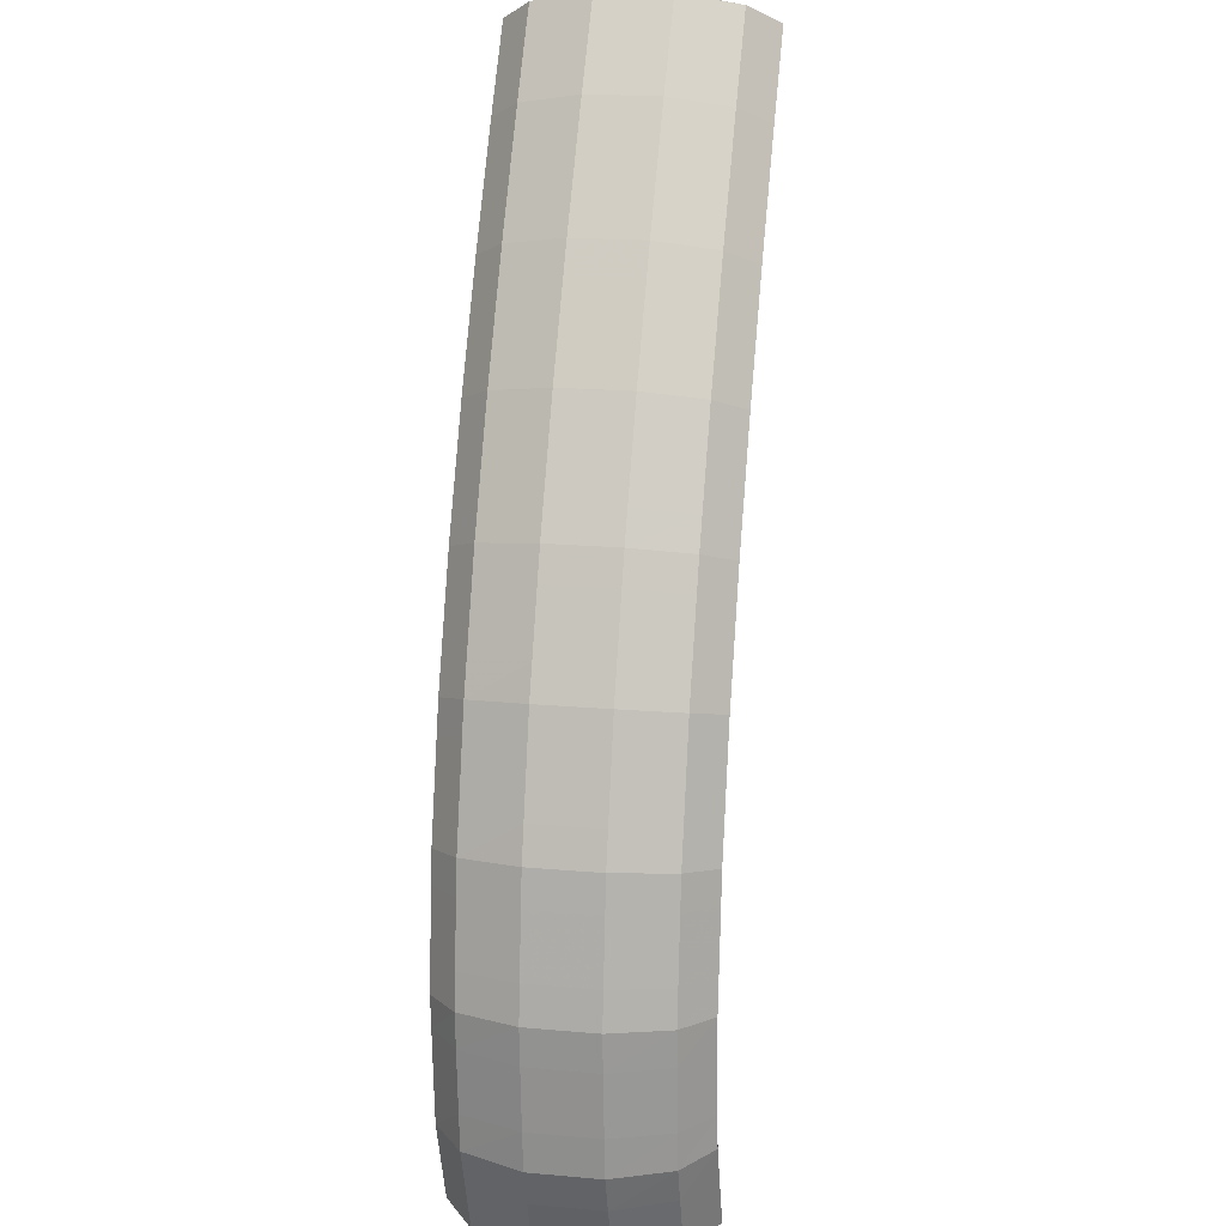
<metadata>
{"format":"obj","ext":"obj","renderer":"f3d","projection":"perspective","resolution":1024,"background":"white","views":[{"elev":45.4,"azim":-40.9,"up":"+Z"}]}
</metadata>
<code>
g tube1
v 114.5 118.6 164.7
v 114.6 118.4 164.8
v 114.6 118.2 165
v 114.5 118.1 165.3
v 114.4 118.1 165.5
v 114.1 118.2 165.6
v 114 118.5 165.6
v 113.9 118.7 165.4
v 113.9 118.8 165.2
v 114 118.9 164.9
v 114.3 118.8 164.8
v 114.5 118.6 164.7
v 114.5 118.4 162.4
v 116 116.2 162.9
v 116.8 114.5 164
v 116.4 113.9 165.3
v 115.2 114.4 166.3
v 113.3 116 166.7
v 111.5 118.2 166.5
v 110.3 120.2 165.6
v 110.1 121.4 164.4
v 111 121.5 163.2
v 112.6 120.3 162.5
v 114.5 118.4 162.4
v 113.7 117.6 161.7
v 115.2 115.4 162.3
v 116 113.8 163.4
v 115.6 113.1 164.6
v 114.3 113.7 165.7
v 112.5 115.3 166.1
v 110.7 117.4 165.9
v 109.5 119.4 165
v 109.3 120.7 163.8
v 110.1 120.7 162.6
v 111.8 119.6 161.9
v 113.7 117.6 161.7
v 112.9 116.9 161.1
v 114.4 114.7 161.7
v 115.1 113 162.8
v 114.8 112.3 164
v 113.5 112.9 165
v 111.7 114.5 165.5
v 109.9 116.7 165.3
v 108.7 118.7 164.4
v 108.5 119.9 163.2
v 109.3 120 162
v 111 118.8 161.2
v 112.9 116.9 161.1
v 112.1 116.1 160.5
v 113.6 114 161.1
v 114.3 112.3 162.2
v 114 111.6 163.4
v 112.7 112.1 164.4
v 110.8 113.8 164.9
v 109 115.9 164.6
v 107.9 117.9 163.8
v 107.7 119.2 162.6
v 108.5 119.2 161.4
v 110.2 118.1 160.6
v 112.1 116.1 160.5
v 111.3 115.4 159.9
v 112.8 113.3 160.5
v 113.6 111.5 161.5
v 113.2 110.9 162.7
v 111.9 111.4 163.7
v 110 113 164.2
v 108.2 115.1 164
v 107 117.2 163.1
v 106.9 118.4 161.9
v 107.7 118.5 160.8
v 109.4 117.4 160
v 111.3 115.4 159.9
v 110.5 114.7 159.2
v 112.1 112.5 159.8
v 112.8 110.8 160.9
v 112.4 110.1 162.1
v 111.1 110.7 163.1
v 109.2 112.3 163.5
v 107.4 114.4 163.3
v 106.2 116.4 162.5
v 106.1 117.7 161.3
v 106.9 117.8 160.1
v 108.6 116.6 159.4
v 110.5 114.7 159.2
v 109.7 113.9 158.6
v 111.3 111.8 159.2
v 112 110.1 160.2
v 111.6 109.4 161.4
v 110.3 109.9 162.4
v 108.4 111.5 162.9
v 106.6 113.7 162.6
v 105.4 115.7 161.8
v 105.3 116.9 160.6
v 106.1 117 159.5
v 107.8 115.9 158.7
v 109.7 113.9 158.6
v 108.9 113.2 158
v 110.5 111.1 158.5
v 111.2 109.3 159.6
v 110.8 108.6 160.8
v 109.5 109.2 161.8
v 107.6 110.7 162.2
v 105.8 112.9 162
v 104.6 114.9 161.1
v 104.5 116.2 159.9
v 105.4 116.3 158.8
v 107 115.2 158.1
v 108.9 113.2 158
v 108.2 112.6 157.3
v 109.7 110.4 157.8
v 110.4 108.6 158.9
v 110 107.9 160.1
v 108.7 108.4 161
v 106.8 110 161.5
v 105 112.1 161.2
v 103.8 114.2 160.4
v 103.7 115.5 159.2
v 104.6 115.6 158.1
v 106.3 114.5 157.4
v 108.2 112.6 157.3
v 107.4 111.8 156.6
v 109 109.6 157.1
v 109.7 107.9 158.2
v 109.3 107.2 159.4
v 107.9 107.7 160.3
v 106 109.3 160.8
v 104.2 111.4 160.5
v 103.1 113.5 159.7
v 102.9 114.7 158.5
v 103.8 114.9 157.4
v 105.5 113.8 156.7
v 107.4 111.8 156.6
v 106.7 111.1 155.9
v 108.2 108.9 156.4
v 108.9 107.2 157.5
v 108.5 106.5 158.7
v 107.1 107 159.6
v 105.3 108.5 160.1
v 103.5 110.7 159.8
v 102.3 112.7 159
v 102.1 114 157.8
v 103.1 114.1 156.7
v 104.7 113.1 156
v 106.7 111.1 155.9
v 105.9 110.4 155.2
v 107.5 108.2 155.8
v 108.1 106.5 156.8
v 107.7 105.7 158
v 106.3 106.2 158.9
v 104.4 107.8 159.3
v 102.6 109.9 159.1
v 101.5 112 158.3
v 101.4 113.3 157.1
v 102.3 113.4 156
v 104 112.4 155.3
v 105.9 110.4 155.2
v 105.2 109.8 154.5
v 106.8 107.6 155
v 107.4 105.8 156
v 107 105 157.2
v 105.6 105.5 158.1
v 103.7 107 158.5
v 101.9 109.2 158.3
v 100.7 111.3 157.5
v 100.6 112.6 156.4
v 101.6 112.7 155.3
v 103.3 111.7 154.6
v 105.2 109.8 154.5
v 104.5 109.1 153.7
v 106 106.9 154.3
v 106.7 105.1 155.3
v 106.2 104.3 156.4
v 104.8 104.8 157.4
v 102.9 106.3 157.8
v 101.1 108.5 157.5
v 100 110.6 156.7
v 99.89 111.9 155.6
v 100.9 112 154.5
v 102.6 111 153.8
v 104.5 109.1 153.7
v 103.8 108.4 153
v 105.3 106.2 153.5
v 105.9 104.4 154.5
v 105.5 103.6 155.7
v 104.1 104.1 156.6
v 102.2 105.6 157
v 100.4 107.8 156.8
v 99.26 109.9 156
v 99.16 111.2 154.8
v 100.1 111.3 153.8
v 101.8 110.3 153.1
v 103.8 108.4 153
v 103.1 107.7 152.3
v 104.6 105.5 152.8
v 105.2 103.7 153.8
v 104.7 102.9 154.9
v 103.3 103.4 155.8
v 101.4 104.9 156.2
v 99.61 107.1 155.9
v 98.49 109.1 155.2
v 98.42 110.5 154.1
v 99.41 110.7 153
v 101.1 109.6 152.4
v 103.1 107.7 152.3
v 102.4 107.1 151.5
v 104 104.9 152
v 104.6 103.1 153
v 104.1 102.2 154.1
v 102.6 102.7 154.9
v 100.7 104.2 155.3
v 98.87 106.3 155.1
v 97.77 108.4 154.3
v 97.72 109.8 153.2
v 98.74 110 152.2
v 100.5 109 151.6
v 102.4 107.1 151.5
v 101.8 106.4 150.7
v 103.3 104.2 151.2
v 103.9 102.4 152.1
v 103.4 101.6 153.2
v 101.9 102 154.1
v 99.99 103.5 154.5
v 98.18 105.7 154.2
v 97.08 107.8 153.5
v 97.04 109.1 152.4
v 98.05 109.4 151.4
v 99.82 108.3 150.7
v 101.8 106.4 150.7
v 101.1 105.8 149.8
v 102.6 103.6 150.4
v 103.2 101.7 151.3
v 102.7 100.9 152.4
v 101.2 101.3 153.3
v 99.3 102.9 153.6
v 97.5 105 153.4
v 96.4 107.1 152.6
v 96.35 108.5 151.6
v 97.37 108.7 150.5
v 99.13 107.7 149.9
v 101.1 105.8 149.8
v 100.5 105.2 149.1
v 102 102.9 149.6
v 102.5 101.1 150.5
v 102 100.2 151.5
v 100.5 100.6 152.4
v 98.55 102.1 152.7
v 96.75 104.3 152.5
v 95.67 106.4 151.7
v 95.65 107.8 150.7
v 96.71 108.1 149.8
v 98.5 107.1 149.1
v 100.5 105.2 149.1
v 99.91 104.6 148.3
v 101.4 102.4 148.7
v 101.9 100.5 149.6
v 101.4 99.61 150.6
v 99.85 99.96 151.4
v 97.88 101.5 151.7
v 96.07 103.6 151.5
v 95.01 105.7 150.7
v 95.03 107.2 149.8
v 96.12 107.5 148.9
v 97.94 106.5 148.3
v 99.91 104.6 148.3
v 99.29 104 147.3
v 100.8 101.8 147.8
v 101.3 99.9 148.7
v 100.8 99 149.7
v 99.24 99.35 150.5
v 97.26 100.8 150.8
v 95.46 103 150.5
v 94.4 105.1 149.8
v 94.42 106.6 148.9
v 95.51 106.9 147.9
v 97.33 105.9 147.4
v 99.29 104 147.3
v 98.68 103.4 146.4
v 100.2 101.1 146.9
v 100.7 99.29 147.8
v 100.1 98.39 148.8
v 98.62 98.73 149.5
v 96.65 100.2 149.8
v 94.85 102.4 149.6
v 93.79 104.5 148.9
v 93.81 105.9 147.9
v 94.9 106.2 147
v 96.71 105.3 146.4
v 98.68 103.4 146.4
v 98.15 102.9 145.6
v 99.63 100.6 146.1
v 100.1 98.71 146.9
v 99.51 97.76 147.8
v 97.96 98.07 148.5
v 95.96 99.53 148.8
v 94.16 101.7 148.6
v 93.12 103.8 147.9
v 93.18 105.3 147
v 94.32 105.7 146.1
v 96.17 104.7 145.6
v 98.15 102.9 145.6
v 97.73 102.4 144.7
v 99.19 100.1 145.2
v 99.67 98.21 145.9
v 99 97.22 146.8
v 97.41 97.48 147.4
v 95.39 98.92 147.6
v 93.59 101.1 147.4
v 92.58 103.3 146.8
v 92.67 104.8 145.9
v 93.85 105.2 145.2
v 95.74 104.3 144.7
v 97.73 102.4 144.7
v 97.23 101.9 143.7
v 98.7 99.61 144.1
v 99.17 97.68 144.9
v 98.51 96.69 145.7
v 96.91 96.95 146.3
v 94.89 98.39 146.6
v 93.09 100.5 146.3
v 92.08 102.7 145.7
v 92.18 104.3 144.9
v 93.35 104.6 144.1
v 95.24 103.7 143.7
v 97.23 101.9 143.7
v 96.73 101.3 142.6
v 98.2 99.08 143.1
v 98.67 97.15 143.9
v 98.01 96.16 144.7
v 96.41 96.42 145.3
v 94.39 97.86 145.5
v 92.59 100 145.3
v 91.58 102.2 144.7
v 91.68 103.7 143.8
v 92.86 104.1 143.1
v 94.74 103.2 142.6
v 96.73 101.3 142.6
v 96.33 100.9 141.8
v 97.78 98.63 142.2
v 98.21 96.66 142.9
v 97.5 95.61 143.6
v 95.86 95.82 144.1
v 93.81 97.23 144.3
v 92.01 99.38 144.1
v 91.02 101.6 143.5
v 91.17 103.2 142.8
v 92.4 103.6 142.1
v 94.32 102.8 141.8
v 96.33 100.9 141.8
v 96.08 100.6 140.9
v 97.52 98.31 141.3
v 97.93 96.3 141.8
v 97.17 95.21 142.4
v 95.49 95.38 142.8
v 93.42 96.76 142.9
v 91.62 98.91 142.7
v 90.66 101.2 142.2
v 90.84 102.8 141.6
v 92.11 103.3 141.1
v 94.07 102.4 140.8
v 96.08 100.6 140.9
v 95.77 100.2 139.7
v 97.21 97.92 140.1
v 97.62 95.91 140.7
v 96.86 94.82 141.3
v 95.18 94.98 141.7
v 93.11 96.36 141.7
v 91.31 98.52 141.5
v 90.34 100.8 141
v 90.53 102.4 140.4
v 91.8 102.9 139.9
v 93.75 102.1 139.7
v 95.77 100.2 139.7
v 95.45 99.82 138.6
v 96.89 97.53 139
v 97.3 95.52 139.5
v 96.54 94.42 140.1
v 94.86 94.59 140.5
v 92.79 95.97 140.6
v 90.99 98.13 140.4
v 90.03 100.4 139.9
v 90.21 102 139.3
v 91.48 102.5 138.8
v 93.44 101.7 138.5
v 95.45 99.82 138.6
v 95.21 99.53 137.7
v 96.64 97.22 138.1
v 97.01 95.17 138.5
v 96.22 94.02 138.9
v 94.5 94.14 139.1
v 92.41 95.49 139.1
v 90.61 97.64 138.9
v 89.67 99.91 138.5
v 89.89 101.6 138.1
v 91.2 102.1 137.7
v 93.18 101.4 137.6
v 95.21 99.53 137.7
v 95.19 99.41 136.8
v 96.62 97.1 137.1
v 96.98 95.02 137.4
v 96.17 93.83 137.6
v 94.43 93.92 137.6
v 92.33 95.25 137.5
v 90.53 97.4 137.3
v 89.6 99.7 137
v 89.84 101.4 136.8
v 91.16 102 136.6
v 93.16 101.2 136.7
v 95.19 99.41 136.8
v 95.15 99.24 135.6
v 96.57 96.92 135.9
v 96.93 94.84 136.1
v 96.12 93.66 136.3
v 94.39 93.74 136.4
v 92.29 95.08 136.3
v 90.48 97.23 136
v 89.55 99.52 135.8
v 89.79 101.2 135.5
v 91.12 101.8 135.4
v 93.11 101.1 135.4
v 95.15 99.24 135.6
v 95.1 99.06 134.3
v 96.52 96.74 134.6
v 96.89 94.66 134.9
v 96.07 93.48 135.1
v 94.34 93.57 135.1
v 92.24 94.9 135
v 90.44 97.05 134.8
v 89.51 99.34 134.5
v 89.74 101 134.3
v 91.07 101.6 134.1
v 93.07 100.9 134.2
v 95.1 99.06 134.3
v 93.52 97.62 133.3
v 93.63 97.37 133.3
v 93.58 97.09 133.4
v 93.4 96.89 133.4
v 93.12 96.81 133.4
v 92.86 96.9 133.4
v 92.68 97.11 133.4
v 92.64 97.39 133.4
v 92.76 97.64 133.3
v 93 97.79 133.3
v 93.28 97.78 133.3
v 93.52 97.62 133.3
f 1 2 14
f 14 13 1
f 2 3 15
f 15 14 2
f 3 4 16
f 16 15 3
f 4 5 17
f 17 16 4
f 5 6 18
f 18 17 5
f 6 7 19
f 19 18 6
f 7 8 20
f 20 19 7
f 8 9 21
f 21 20 8
f 9 10 22
f 22 21 9
f 10 11 23
f 23 22 10
f 11 12 24
f 24 23 11
f 13 14 26
f 26 25 13
f 14 15 27
f 27 26 14
f 15 16 28
f 28 27 15
f 16 17 29
f 29 28 16
f 17 18 30
f 30 29 17
f 18 19 31
f 31 30 18
f 19 20 32
f 32 31 19
f 20 21 33
f 33 32 20
f 21 22 34
f 34 33 21
f 22 23 35
f 35 34 22
f 23 24 36
f 36 35 23
f 25 26 38
f 38 37 25
f 26 27 39
f 39 38 26
f 27 28 40
f 40 39 27
f 28 29 41
f 41 40 28
f 29 30 42
f 42 41 29
f 30 31 43
f 43 42 30
f 31 32 44
f 44 43 31
f 32 33 45
f 45 44 32
f 33 34 46
f 46 45 33
f 34 35 47
f 47 46 34
f 35 36 48
f 48 47 35
f 37 38 50
f 50 49 37
f 38 39 51
f 51 50 38
f 39 40 52
f 52 51 39
f 40 41 53
f 53 52 40
f 41 42 54
f 54 53 41
f 42 43 55
f 55 54 42
f 43 44 56
f 56 55 43
f 44 45 57
f 57 56 44
f 45 46 58
f 58 57 45
f 46 47 59
f 59 58 46
f 47 48 60
f 60 59 47
f 49 50 62
f 62 61 49
f 50 51 63
f 63 62 50
f 51 52 64
f 64 63 51
f 52 53 65
f 65 64 52
f 53 54 66
f 66 65 53
f 54 55 67
f 67 66 54
f 55 56 68
f 68 67 55
f 56 57 69
f 69 68 56
f 57 58 70
f 70 69 57
f 58 59 71
f 71 70 58
f 59 60 72
f 72 71 59
f 61 62 74
f 74 73 61
f 62 63 75
f 75 74 62
f 63 64 76
f 76 75 63
f 64 65 77
f 77 76 64
f 65 66 78
f 78 77 65
f 66 67 79
f 79 78 66
f 67 68 80
f 80 79 67
f 68 69 81
f 81 80 68
f 69 70 82
f 82 81 69
f 70 71 83
f 83 82 70
f 71 72 84
f 84 83 71
f 73 74 86
f 86 85 73
f 74 75 87
f 87 86 74
f 75 76 88
f 88 87 75
f 76 77 89
f 89 88 76
f 77 78 90
f 90 89 77
f 78 79 91
f 91 90 78
f 79 80 92
f 92 91 79
f 80 81 93
f 93 92 80
f 81 82 94
f 94 93 81
f 82 83 95
f 95 94 82
f 83 84 96
f 96 95 83
f 85 86 98
f 98 97 85
f 86 87 99
f 99 98 86
f 87 88 100
f 100 99 87
f 88 89 101
f 101 100 88
f 89 90 102
f 102 101 89
f 90 91 103
f 103 102 90
f 91 92 104
f 104 103 91
f 92 93 105
f 105 104 92
f 93 94 106
f 106 105 93
f 94 95 107
f 107 106 94
f 95 96 108
f 108 107 95
f 97 98 110
f 110 109 97
f 98 99 111
f 111 110 98
f 99 100 112
f 112 111 99
f 100 101 113
f 113 112 100
f 101 102 114
f 114 113 101
f 102 103 115
f 115 114 102
f 103 104 116
f 116 115 103
f 104 105 117
f 117 116 104
f 105 106 118
f 118 117 105
f 106 107 119
f 119 118 106
f 107 108 120
f 120 119 107
f 109 110 122
f 122 121 109
f 110 111 123
f 123 122 110
f 111 112 124
f 124 123 111
f 112 113 125
f 125 124 112
f 113 114 126
f 126 125 113
f 114 115 127
f 127 126 114
f 115 116 128
f 128 127 115
f 116 117 129
f 129 128 116
f 117 118 130
f 130 129 117
f 118 119 131
f 131 130 118
f 119 120 132
f 132 131 119
f 121 122 134
f 134 133 121
f 122 123 135
f 135 134 122
f 123 124 136
f 136 135 123
f 124 125 137
f 137 136 124
f 125 126 138
f 138 137 125
f 126 127 139
f 139 138 126
f 127 128 140
f 140 139 127
f 128 129 141
f 141 140 128
f 129 130 142
f 142 141 129
f 130 131 143
f 143 142 130
f 131 132 144
f 144 143 131
f 133 134 146
f 146 145 133
f 134 135 147
f 147 146 134
f 135 136 148
f 148 147 135
f 136 137 149
f 149 148 136
f 137 138 150
f 150 149 137
f 138 139 151
f 151 150 138
f 139 140 152
f 152 151 139
f 140 141 153
f 153 152 140
f 141 142 154
f 154 153 141
f 142 143 155
f 155 154 142
f 143 144 156
f 156 155 143
f 145 146 158
f 158 157 145
f 146 147 159
f 159 158 146
f 147 148 160
f 160 159 147
f 148 149 161
f 161 160 148
f 149 150 162
f 162 161 149
f 150 151 163
f 163 162 150
f 151 152 164
f 164 163 151
f 152 153 165
f 165 164 152
f 153 154 166
f 166 165 153
f 154 155 167
f 167 166 154
f 155 156 168
f 168 167 155
f 157 158 170
f 170 169 157
f 158 159 171
f 171 170 158
f 159 160 172
f 172 171 159
f 160 161 173
f 173 172 160
f 161 162 174
f 174 173 161
f 162 163 175
f 175 174 162
f 163 164 176
f 176 175 163
f 164 165 177
f 177 176 164
f 165 166 178
f 178 177 165
f 166 167 179
f 179 178 166
f 167 168 180
f 180 179 167
f 169 170 182
f 182 181 169
f 170 171 183
f 183 182 170
f 171 172 184
f 184 183 171
f 172 173 185
f 185 184 172
f 173 174 186
f 186 185 173
f 174 175 187
f 187 186 174
f 175 176 188
f 188 187 175
f 176 177 189
f 189 188 176
f 177 178 190
f 190 189 177
f 178 179 191
f 191 190 178
f 179 180 192
f 192 191 179
f 181 182 194
f 194 193 181
f 182 183 195
f 195 194 182
f 183 184 196
f 196 195 183
f 184 185 197
f 197 196 184
f 185 186 198
f 198 197 185
f 186 187 199
f 199 198 186
f 187 188 200
f 200 199 187
f 188 189 201
f 201 200 188
f 189 190 202
f 202 201 189
f 190 191 203
f 203 202 190
f 191 192 204
f 204 203 191
f 193 194 206
f 206 205 193
f 194 195 207
f 207 206 194
f 195 196 208
f 208 207 195
f 196 197 209
f 209 208 196
f 197 198 210
f 210 209 197
f 198 199 211
f 211 210 198
f 199 200 212
f 212 211 199
f 200 201 213
f 213 212 200
f 201 202 214
f 214 213 201
f 202 203 215
f 215 214 202
f 203 204 216
f 216 215 203
f 205 206 218
f 218 217 205
f 206 207 219
f 219 218 206
f 207 208 220
f 220 219 207
f 208 209 221
f 221 220 208
f 209 210 222
f 222 221 209
f 210 211 223
f 223 222 210
f 211 212 224
f 224 223 211
f 212 213 225
f 225 224 212
f 213 214 226
f 226 225 213
f 214 215 227
f 227 226 214
f 215 216 228
f 228 227 215
f 217 218 230
f 230 229 217
f 218 219 231
f 231 230 218
f 219 220 232
f 232 231 219
f 220 221 233
f 233 232 220
f 221 222 234
f 234 233 221
f 222 223 235
f 235 234 222
f 223 224 236
f 236 235 223
f 224 225 237
f 237 236 224
f 225 226 238
f 238 237 225
f 226 227 239
f 239 238 226
f 227 228 240
f 240 239 227
f 229 230 242
f 242 241 229
f 230 231 243
f 243 242 230
f 231 232 244
f 244 243 231
f 232 233 245
f 245 244 232
f 233 234 246
f 246 245 233
f 234 235 247
f 247 246 234
f 235 236 248
f 248 247 235
f 236 237 249
f 249 248 236
f 237 238 250
f 250 249 237
f 238 239 251
f 251 250 238
f 239 240 252
f 252 251 239
f 241 242 254
f 254 253 241
f 242 243 255
f 255 254 242
f 243 244 256
f 256 255 243
f 244 245 257
f 257 256 244
f 245 246 258
f 258 257 245
f 246 247 259
f 259 258 246
f 247 248 260
f 260 259 247
f 248 249 261
f 261 260 248
f 249 250 262
f 262 261 249
f 250 251 263
f 263 262 250
f 251 252 264
f 264 263 251
f 253 254 266
f 266 265 253
f 254 255 267
f 267 266 254
f 255 256 268
f 268 267 255
f 256 257 269
f 269 268 256
f 257 258 270
f 270 269 257
f 258 259 271
f 271 270 258
f 259 260 272
f 272 271 259
f 260 261 273
f 273 272 260
f 261 262 274
f 274 273 261
f 262 263 275
f 275 274 262
f 263 264 276
f 276 275 263
f 265 266 278
f 278 277 265
f 266 267 279
f 279 278 266
f 267 268 280
f 280 279 267
f 268 269 281
f 281 280 268
f 269 270 282
f 282 281 269
f 270 271 283
f 283 282 270
f 271 272 284
f 284 283 271
f 272 273 285
f 285 284 272
f 273 274 286
f 286 285 273
f 274 275 287
f 287 286 274
f 275 276 288
f 288 287 275
f 277 278 290
f 290 289 277
f 278 279 291
f 291 290 278
f 279 280 292
f 292 291 279
f 280 281 293
f 293 292 280
f 281 282 294
f 294 293 281
f 282 283 295
f 295 294 282
f 283 284 296
f 296 295 283
f 284 285 297
f 297 296 284
f 285 286 298
f 298 297 285
f 286 287 299
f 299 298 286
f 287 288 300
f 300 299 287
f 289 290 302
f 302 301 289
f 290 291 303
f 303 302 290
f 291 292 304
f 304 303 291
f 292 293 305
f 305 304 292
f 293 294 306
f 306 305 293
f 294 295 307
f 307 306 294
f 295 296 308
f 308 307 295
f 296 297 309
f 309 308 296
f 297 298 310
f 310 309 297
f 298 299 311
f 311 310 298
f 299 300 312
f 312 311 299
f 301 302 314
f 314 313 301
f 302 303 315
f 315 314 302
f 303 304 316
f 316 315 303
f 304 305 317
f 317 316 304
f 305 306 318
f 318 317 305
f 306 307 319
f 319 318 306
f 307 308 320
f 320 319 307
f 308 309 321
f 321 320 308
f 309 310 322
f 322 321 309
f 310 311 323
f 323 322 310
f 311 312 324
f 324 323 311
f 313 314 326
f 326 325 313
f 314 315 327
f 327 326 314
f 315 316 328
f 328 327 315
f 316 317 329
f 329 328 316
f 317 318 330
f 330 329 317
f 318 319 331
f 331 330 318
f 319 320 332
f 332 331 319
f 320 321 333
f 333 332 320
f 321 322 334
f 334 333 321
f 322 323 335
f 335 334 322
f 323 324 336
f 336 335 323
f 325 326 338
f 338 337 325
f 326 327 339
f 339 338 326
f 327 328 340
f 340 339 327
f 328 329 341
f 341 340 328
f 329 330 342
f 342 341 329
f 330 331 343
f 343 342 330
f 331 332 344
f 344 343 331
f 332 333 345
f 345 344 332
f 333 334 346
f 346 345 333
f 334 335 347
f 347 346 334
f 335 336 348
f 348 347 335
f 337 338 350
f 350 349 337
f 338 339 351
f 351 350 338
f 339 340 352
f 352 351 339
f 340 341 353
f 353 352 340
f 341 342 354
f 354 353 341
f 342 343 355
f 355 354 342
f 343 344 356
f 356 355 343
f 344 345 357
f 357 356 344
f 345 346 358
f 358 357 345
f 346 347 359
f 359 358 346
f 347 348 360
f 360 359 347
f 349 350 362
f 362 361 349
f 350 351 363
f 363 362 350
f 351 352 364
f 364 363 351
f 352 353 365
f 365 364 352
f 353 354 366
f 366 365 353
f 354 355 367
f 367 366 354
f 355 356 368
f 368 367 355
f 356 357 369
f 369 368 356
f 357 358 370
f 370 369 357
f 358 359 371
f 371 370 358
f 359 360 372
f 372 371 359
f 361 362 374
f 374 373 361
f 362 363 375
f 375 374 362
f 363 364 376
f 376 375 363
f 364 365 377
f 377 376 364
f 365 366 378
f 378 377 365
f 366 367 379
f 379 378 366
f 367 368 380
f 380 379 367
f 368 369 381
f 381 380 368
f 369 370 382
f 382 381 369
f 370 371 383
f 383 382 370
f 371 372 384
f 384 383 371
f 373 374 386
f 386 385 373
f 374 375 387
f 387 386 374
f 375 376 388
f 388 387 375
f 376 377 389
f 389 388 376
f 377 378 390
f 390 389 377
f 378 379 391
f 391 390 378
f 379 380 392
f 392 391 379
f 380 381 393
f 393 392 380
f 381 382 394
f 394 393 381
f 382 383 395
f 395 394 382
f 383 384 396
f 396 395 383
f 385 386 398
f 398 397 385
f 386 387 399
f 399 398 386
f 387 388 400
f 400 399 387
f 388 389 401
f 401 400 388
f 389 390 402
f 402 401 389
f 390 391 403
f 403 402 390
f 391 392 404
f 404 403 391
f 392 393 405
f 405 404 392
f 393 394 406
f 406 405 393
f 394 395 407
f 407 406 394
f 395 396 408
f 408 407 395
f 397 398 410
f 410 409 397
f 398 399 411
f 411 410 398
f 399 400 412
f 412 411 399
f 400 401 413
f 413 412 400
f 401 402 414
f 414 413 401
f 402 403 415
f 415 414 402
f 403 404 416
f 416 415 403
f 404 405 417
f 417 416 404
f 405 406 418
f 418 417 405
f 406 407 419
f 419 418 406
f 407 408 420
f 420 419 407
f 409 410 422
f 422 421 409
f 410 411 423
f 423 422 410
f 411 412 424
f 424 423 411
f 412 413 425
f 425 424 412
f 413 414 426
f 426 425 413
f 414 415 427
f 427 426 414
f 415 416 428
f 428 427 415
f 416 417 429
f 429 428 416
f 417 418 430
f 430 429 417
f 418 419 431
f 431 430 418
f 419 420 432
f 432 431 419
f 421 422 434
f 434 433 421
f 422 423 435
f 435 434 422
f 423 424 436
f 436 435 423
f 424 425 437
f 437 436 424
f 425 426 438
f 438 437 425
f 426 427 439
f 439 438 426
f 427 428 440
f 440 439 427
f 428 429 441
f 441 440 428
f 429 430 442
f 442 441 429
f 430 431 443
f 443 442 430
f 431 432 444
f 444 443 431
g

</code>
